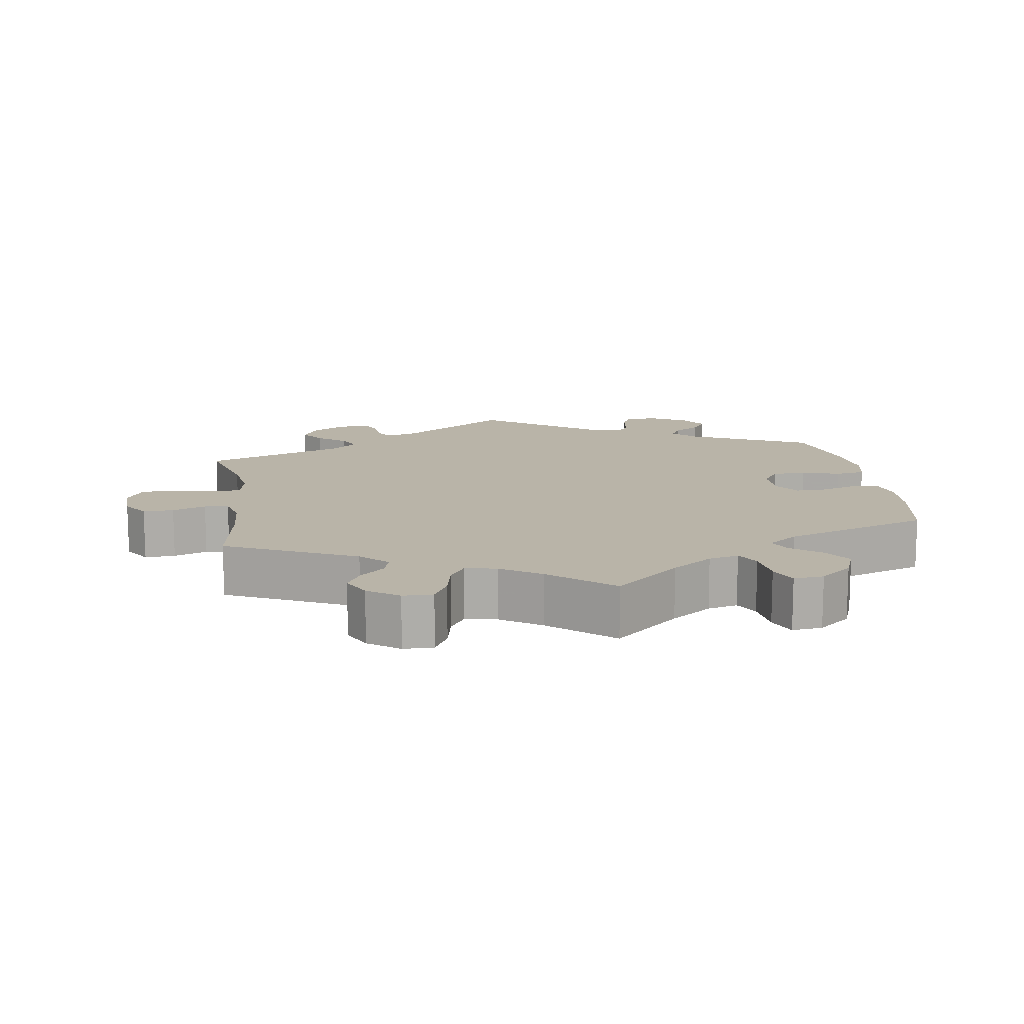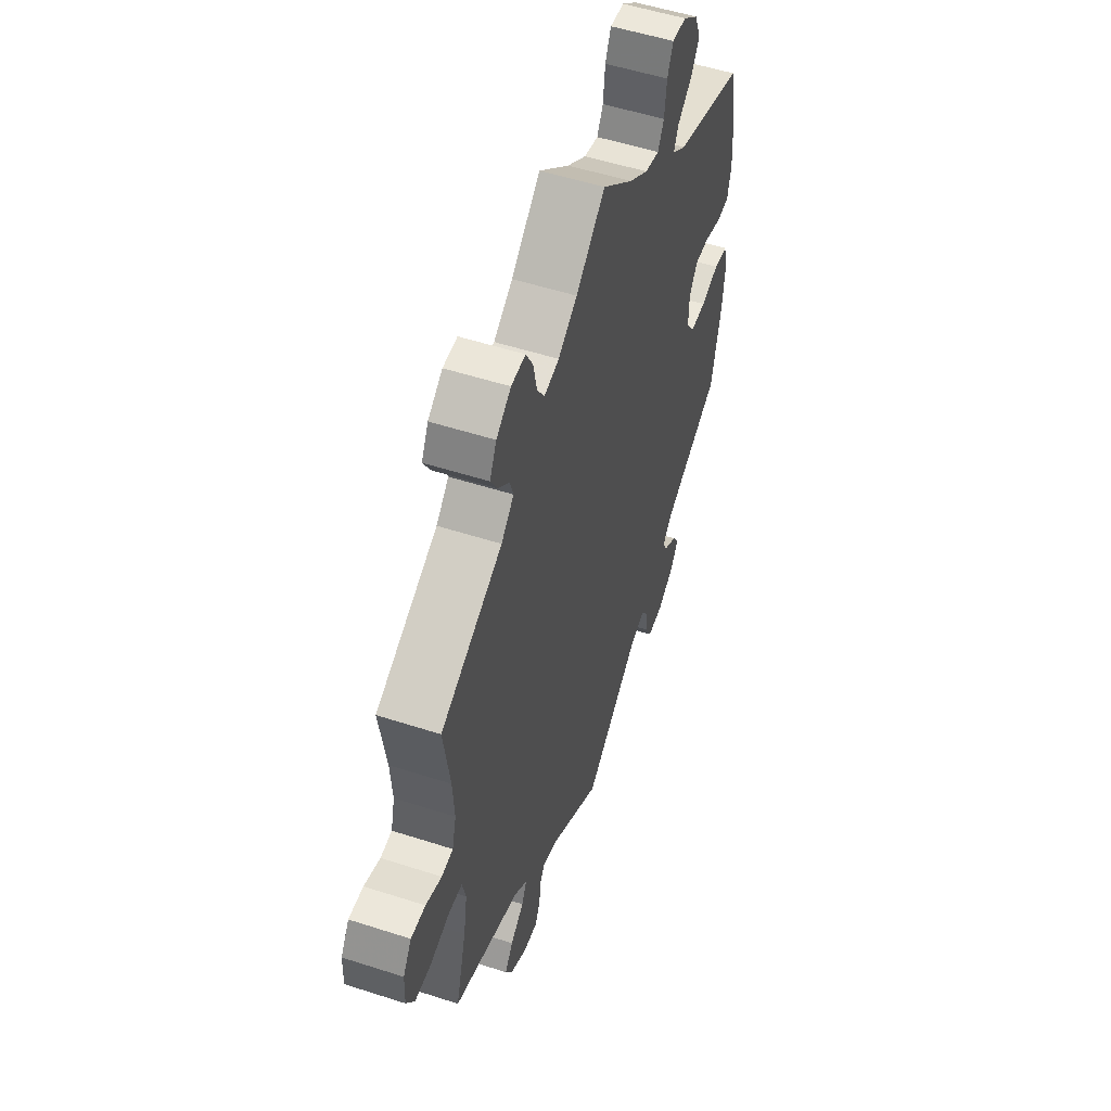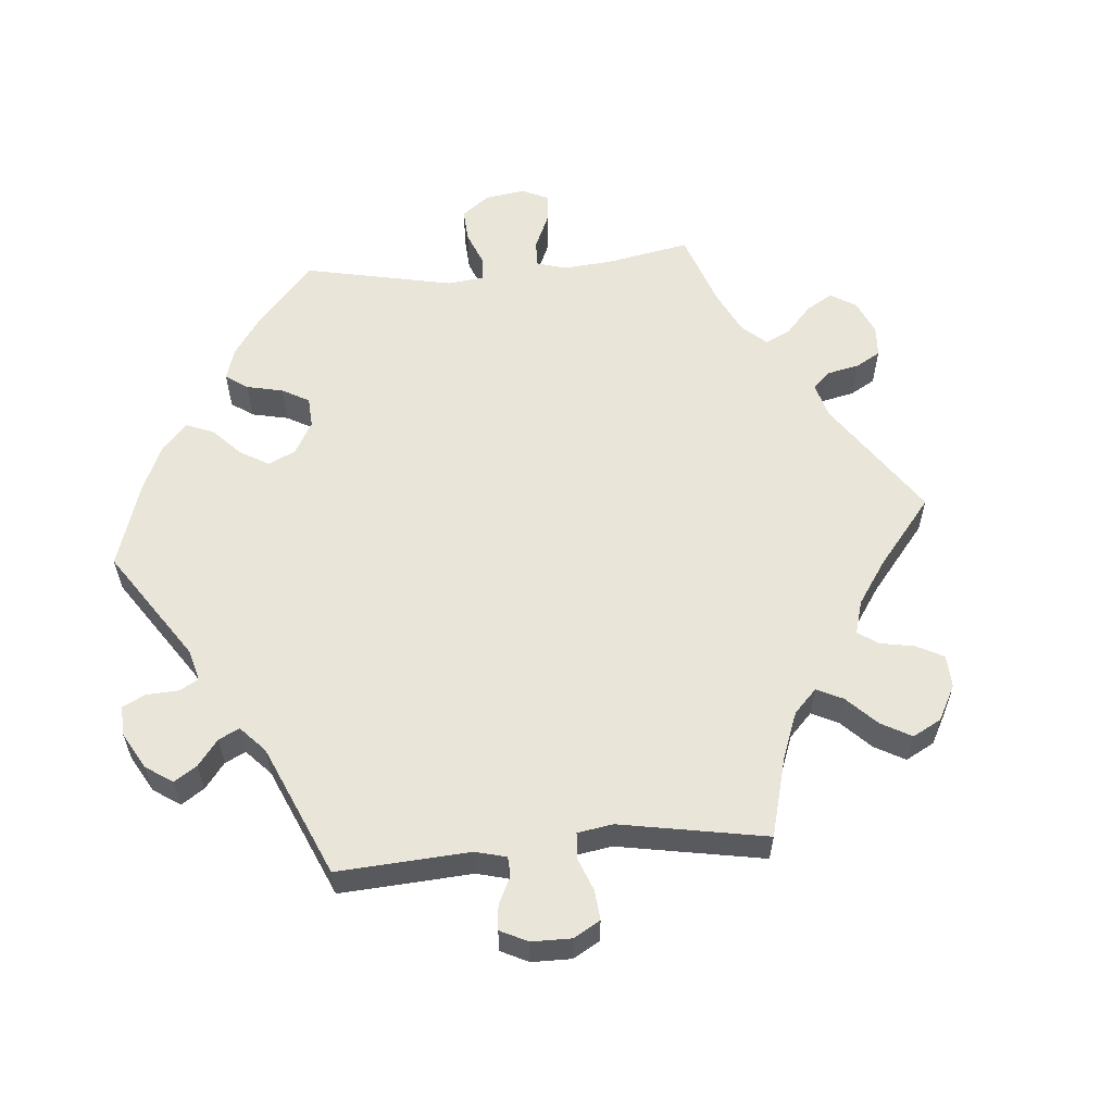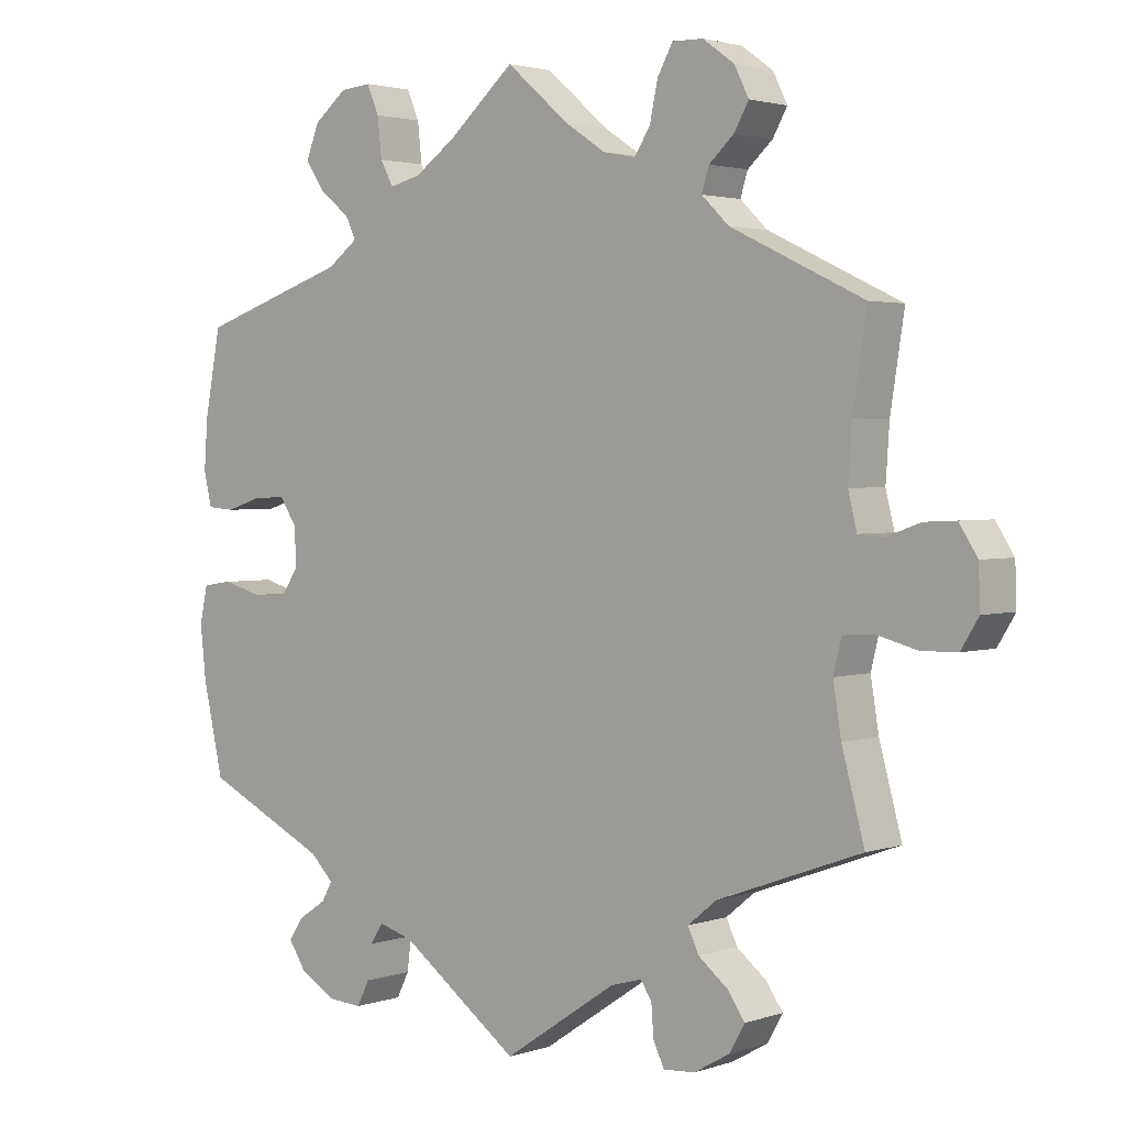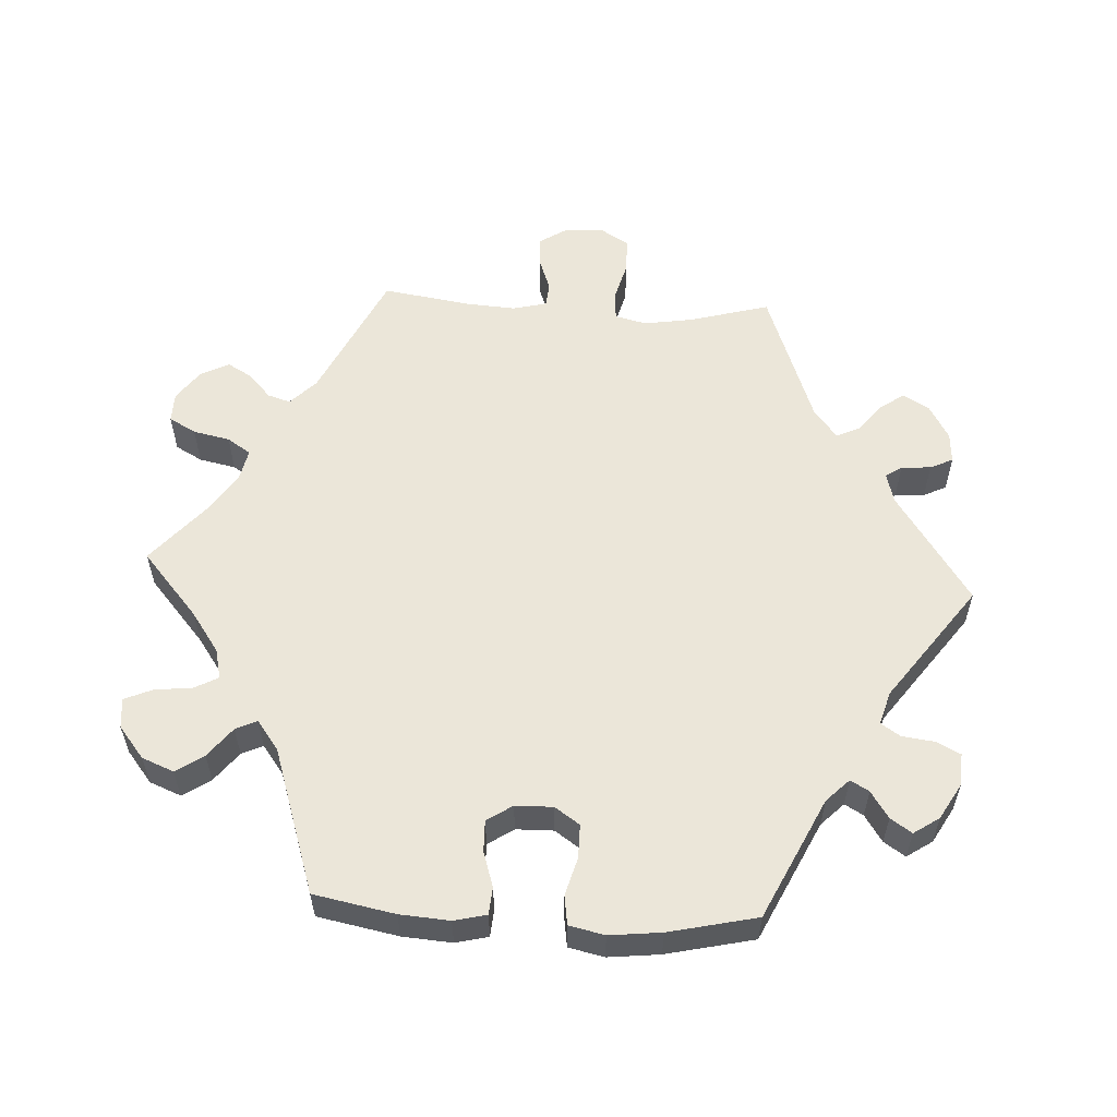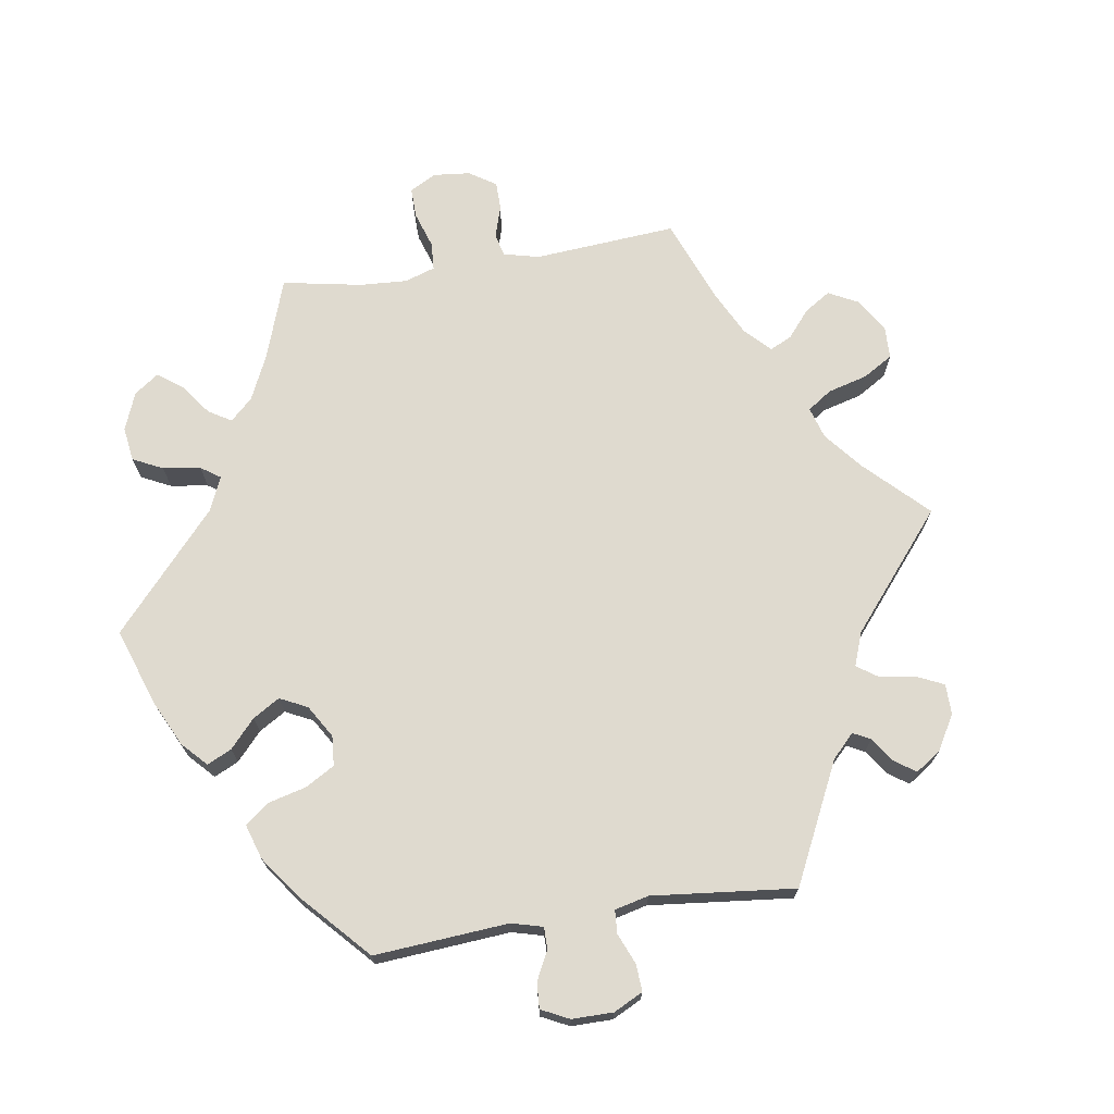
<metadata>
{"format":"obj","ext":"obj","renderer":"f3d","projection":"perspective","resolution":1024,"background":"white","views":[{"elev":13.3,"azim":-8.8,"up":"+Y"},{"elev":53.3,"azim":-70.9,"up":"+Z"},{"elev":58.2,"azim":-155.0,"up":"+Y"},{"elev":2.4,"azim":-139.2,"up":"+Z"},{"elev":56.9,"azim":93.2,"up":"+Y"},{"elev":70.7,"azim":141.0,"up":"+Y"}]}
</metadata>
<code>
v 0.522 0.07 0.175
v 0.527 0.07 0.105
v 0.516 0.07 0.059
v 0.478 0.07 0.056
v 0.428 0.07 0.072
v 0.384 0.07 0.073
v 0.36 0.07 0.037
v 0.359 0.07 -0.016
v 0.383 0.07 -0.051
v 0.43 0.07 -0.051
v 0.484 0.07 -0.036
v 0.525 0.07 -0.042
v 0.536 0.07 -0.092
v 0.528 0.07 -0.165
v 0.5 0.07 -0.289
v 0.33 0.07 -0.371
v 0.298 0.07 -0.403
v 0.313 0.07 -0.429
v 0.351 0.07 -0.454
v 0.371 0.07 -0.484
v 0.347 0.07 -0.52
v 0.297 0.07 -0.549
v 0.251 0.07 -0.552
v 0.234 0.07 -0.518
v 0.228 0.07 -0.472
v 0.21 0.07 -0.445
v 0.163 0.07 -0.459
v 0 0.07 -0.578
v -0.155 0.07 -0.474
v -0.198 0.07 -0.462
v -0.213 0.07 -0.485
v -0.216 0.07 -0.527
v -0.231 0.07 -0.559
v -0.274 0.07 -0.556
v -0.323 0.07 -0.528
v -0.344 0.07 -0.491
v -0.32 0.07 -0.457
v -0.28 0.07 -0.425
v -0.265 0.07 -0.393
v -0.304 0.07 -0.361
v -0.501 0.07 -0.289
v -0.47 0.07 -0.175
v -0.459 0.07 -0.107
v -0.47 0.07 -0.062
v -0.511 0.07 -0.059
v -0.567 0.07 -0.074
v -0.616 0.07 -0.073
v -0.64 0.07 -0.034
v -0.638 0.07 0.022
v -0.613 0.07 0.061
v -0.57 0.07 0.059
v -0.523 0.07 0.042
v -0.489 0.07 0.045
v -0.477 0.07 0.093
v -0.482 0.07 0.166
v -0.501 0.07 0.288
v -0.319 0.07 0.375
v -0.282 0.07 0.411
v -0.292 0.07 0.443
v -0.326 0.07 0.474
v -0.346 0.07 0.509
v -0.326 0.07 0.549
v -0.283 0.07 0.58
v -0.241 0.07 0.581
v -0.22 0.07 0.543
v -0.209 0.07 0.491
v -0.187 0.07 0.458
v -0.143 0.07 0.467
v -0.087 0.07 0.504
v -0.001 0.07 0.578
v 0.09 0.07 0.499
v 0.147 0.07 0.459
v 0.189 0.07 0.449
v 0.207 0.07 0.482
v 0.213 0.07 0.536
v 0.23 0.07 0.575
v 0.272 0.07 0.571
v 0.317 0.07 0.535
v 0.335 0.07 0.49
v 0.309 0.07 0.451
v 0.267 0.07 0.418
v 0.253 0.07 0.388
v 0.295 0.07 0.357
v 0.5 0.07 0.289
v 0.522 0 0.175
v 0.527 0 0.105
v 0.516 0 0.059
v 0.478 0 0.056
v 0.428 0 0.072
v 0.384 0 0.073
v 0.36 0 0.037
v 0.359 0 -0.016
v 0.383 0 -0.051
v 0.43 0 -0.051
v 0.484 0 -0.036
v 0.525 0 -0.042
v 0.536 0 -0.092
v 0.528 0 -0.165
v 0.5 0 -0.289
v 0.33 0 -0.371
v 0.298 0 -0.403
v 0.313 0 -0.429
v 0.351 0 -0.454
v 0.371 0 -0.484
v 0.347 0 -0.52
v 0.297 0 -0.549
v 0.251 0 -0.552
v 0.234 0 -0.518
v 0.228 0 -0.472
v 0.21 0 -0.445
v 0.163 0 -0.459
v 0 0 -0.578
v -0.155 0 -0.474
v -0.198 0 -0.462
v -0.213 0 -0.485
v -0.216 0 -0.527
v -0.231 0 -0.559
v -0.274 0 -0.556
v -0.323 0 -0.528
v -0.344 0 -0.491
v -0.32 0 -0.457
v -0.28 0 -0.425
v -0.265 0 -0.393
v -0.304 0 -0.361
v -0.501 0 -0.289
v -0.47 0 -0.175
v -0.459 0 -0.107
v -0.47 0 -0.062
v -0.511 0 -0.059
v -0.567 0 -0.074
v -0.616 0 -0.073
v -0.64 0 -0.034
v -0.638 0 0.022
v -0.613 0 0.061
v -0.57 0 0.059
v -0.523 0 0.042
v -0.489 0 0.045
v -0.477 0 0.093
v -0.482 0 0.166
v -0.501 0 0.288
v -0.319 0 0.375
v -0.282 0 0.411
v -0.292 0 0.443
v -0.326 0 0.474
v -0.346 0 0.509
v -0.326 0 0.549
v -0.283 0 0.58
v -0.241 0 0.581
v -0.22 0 0.543
v -0.209 0 0.491
v -0.187 0 0.458
v -0.143 0 0.467
v -0.087 0 0.504
v -0.001 0 0.578
v 0.09 0 0.499
v 0.147 0 0.459
v 0.189 0 0.449
v 0.207 0 0.482
v 0.213 0 0.536
v 0.23 0 0.575
v 0.272 0 0.571
v 0.317 0 0.535
v 0.335 0 0.49
v 0.309 0 0.451
v 0.267 0 0.418
v 0.253 0 0.388
v 0.295 0 0.357
v 0.5 0 0.289
f 83 84 1 2
f 82 83 2 3
f 78 79 80 81
f 78 81 82
f 77 78 82
f 74 75 76 77
f 73 74 77 82
f 72 73 82 3
f 69 70 71
f 68 69 71 72
f 67 68 72 3
f 63 64 65 66
f 63 66 67
f 62 63 67
f 59 60 61 62
f 59 62 67
f 58 59 67 3
f 55 56 57
f 54 55 57 58
f 53 54 58
f 49 50 51 52
f 49 52 53
f 48 49 53
f 45 46 47 48
f 44 45 48 53
f 43 44 53 58
f 40 41 42
f 39 40 42 43
f 35 36 37 38
f 35 38 39
f 34 35 39
f 31 32 33 34
f 30 31 34 39
f 29 30 39 43
f 27 28 29 43
f 22 23 24 25
f 22 25 26
f 21 22 26
f 18 19 20 21
f 17 18 21 26
f 16 17 26 27
f 14 15 16
f 10 11 12 13
f 9 10 13 14
f 58 3 4 5
f 58 5 6
f 43 58 6 7
f 27 43 7 8
f 9 14 16 27
f 8 9 27
f 86 85 168 167
f 87 86 167 166
f 165 164 163 162
f 166 165 162
f 166 162 161
f 161 160 159 158
f 166 161 158 157
f 87 166 157 156
f 155 154 153
f 156 155 153 152
f 87 156 152 151
f 150 149 148 147
f 151 150 147
f 151 147 146
f 146 145 144 143
f 151 146 143
f 87 151 143 142
f 141 140 139
f 142 141 139 138
f 142 138 137
f 136 135 134 133
f 137 136 133
f 137 133 132
f 132 131 130 129
f 137 132 129 128
f 142 137 128 127
f 126 125 124
f 127 126 124 123
f 122 121 120 119
f 123 122 119
f 123 119 118
f 118 117 116 115
f 123 118 115 114
f 127 123 114 113
f 127 113 112 111
f 109 108 107 106
f 110 109 106
f 110 106 105
f 105 104 103 102
f 110 105 102 101
f 111 110 101 100
f 100 99 98
f 97 96 95 94
f 98 97 94 93
f 89 88 87 142
f 90 89 142
f 91 90 142 127
f 92 91 127 111
f 111 100 98 93
f 111 93 92
f 1 85 86 2
f 2 86 87 3
f 3 87 88 4
f 4 88 89 5
f 5 89 90 6
f 6 90 91 7
f 7 91 92 8
f 8 92 93 9
f 9 93 94 10
f 10 94 95 11
f 11 95 96 12
f 12 96 97 13
f 13 97 98 14
f 14 98 99 15
f 15 99 100 16
f 16 100 101 17
f 17 101 102 18
f 18 102 103 19
f 19 103 104 20
f 20 104 105 21
f 21 105 106 22
f 22 106 107 23
f 23 107 108 24
f 24 108 109 25
f 25 109 110 26
f 26 110 111 27
f 27 111 112 28
f 28 112 113 29
f 29 113 114 30
f 30 114 115 31
f 31 115 116 32
f 32 116 117 33
f 33 117 118 34
f 34 118 119 35
f 35 119 120 36
f 36 120 121 37
f 37 121 122 38
f 38 122 123 39
f 39 123 124 40
f 40 124 125 41
f 41 125 126 42
f 42 126 127 43
f 43 127 128 44
f 44 128 129 45
f 45 129 130 46
f 46 130 131 47
f 47 131 132 48
f 48 132 133 49
f 49 133 134 50
f 50 134 135 51
f 51 135 136 52
f 52 136 137 53
f 53 137 138 54
f 54 138 139 55
f 55 139 140 56
f 56 140 141 57
f 57 141 142 58
f 58 142 143 59
f 59 143 144 60
f 60 144 145 61
f 61 145 146 62
f 62 146 147 63
f 63 147 148 64
f 64 148 149 65
f 65 149 150 66
f 66 150 151 67
f 67 151 152 68
f 68 152 153 69
f 69 153 154 70
f 70 154 155 71
f 71 155 156 72
f 72 156 157 73
f 73 157 158 74
f 74 158 159 75
f 75 159 160 76
f 76 160 161 77
f 77 161 162 78
f 78 162 163 79
f 79 163 164 80
f 80 164 165 81
f 81 165 166 82
f 82 166 167 83
f 83 167 168 84
f 84 168 85 1

</code>
